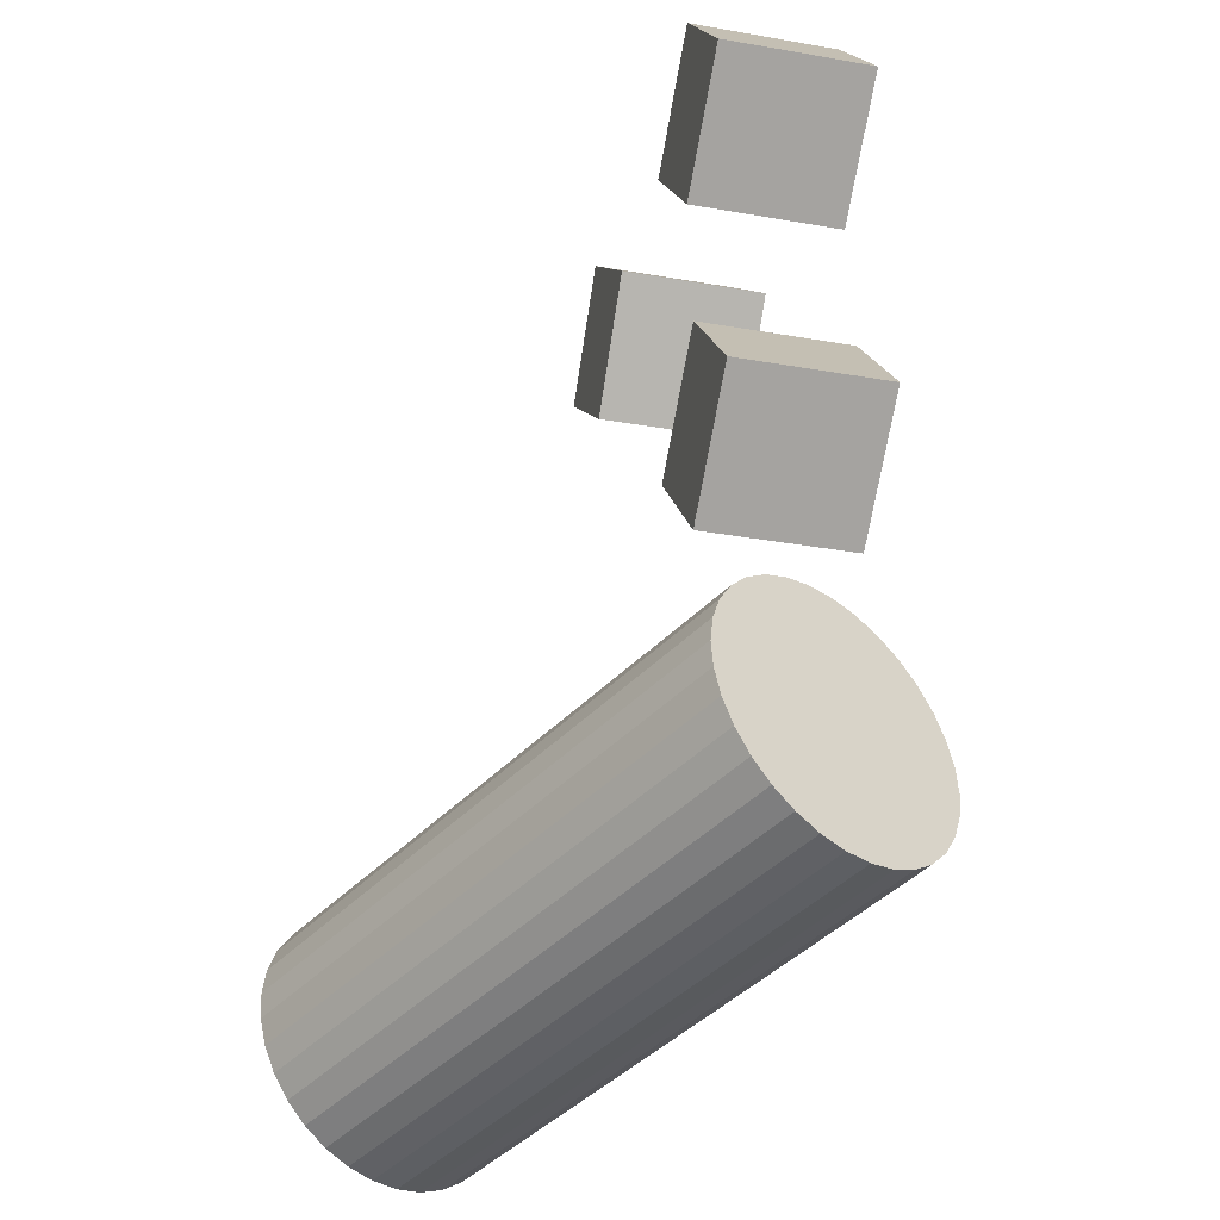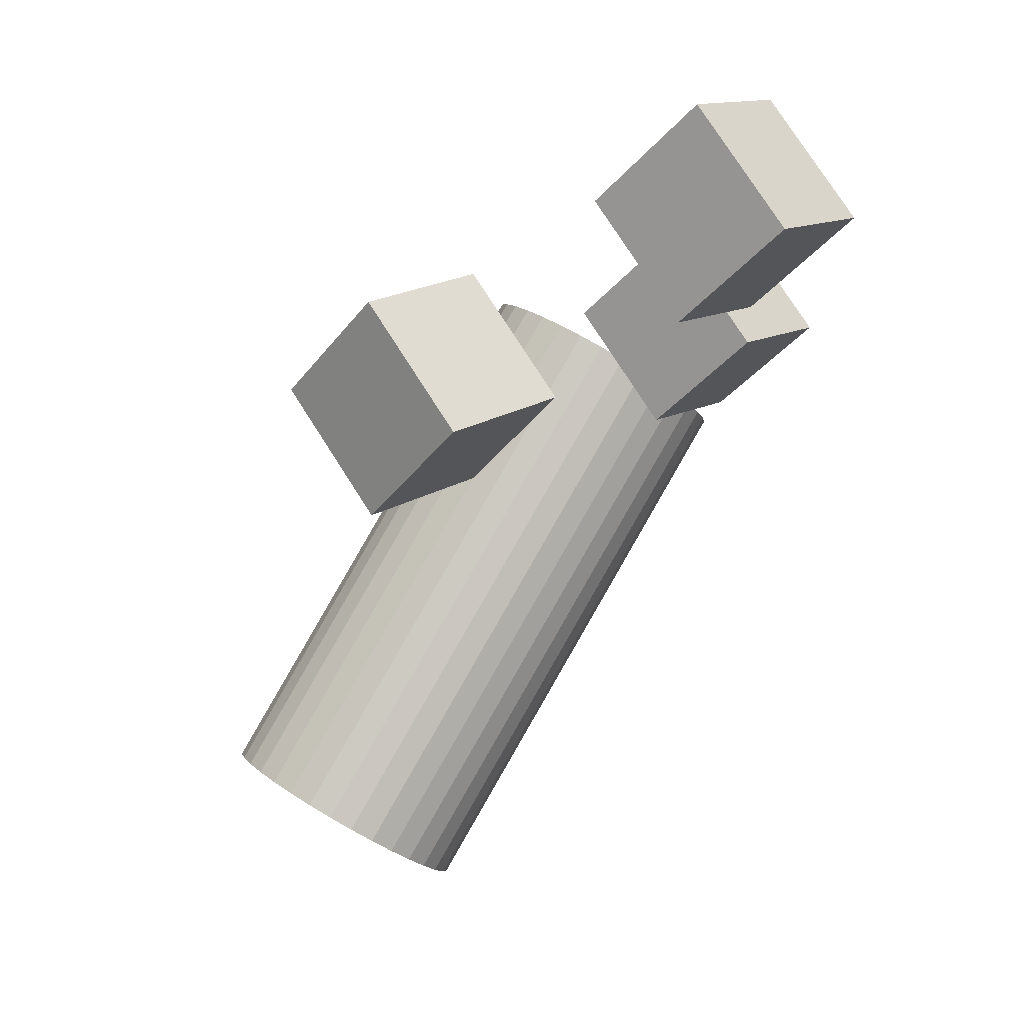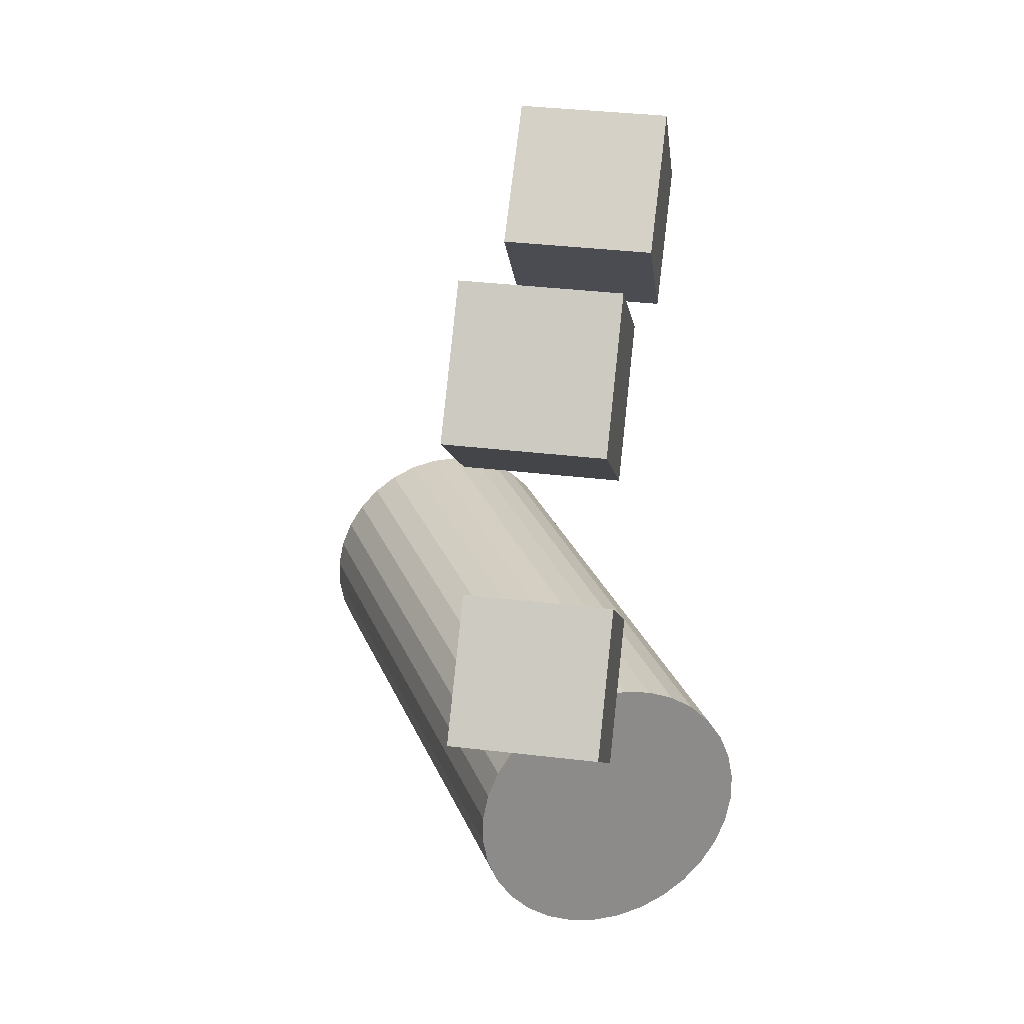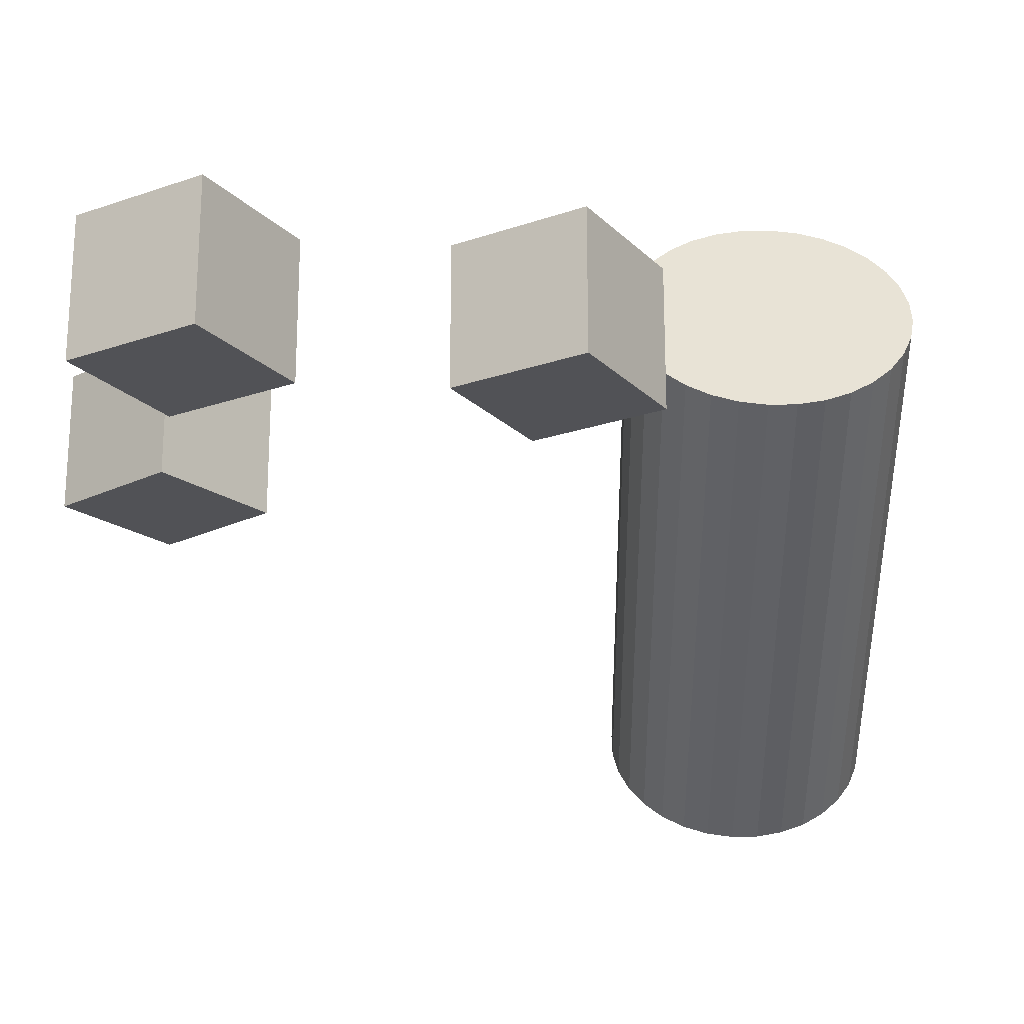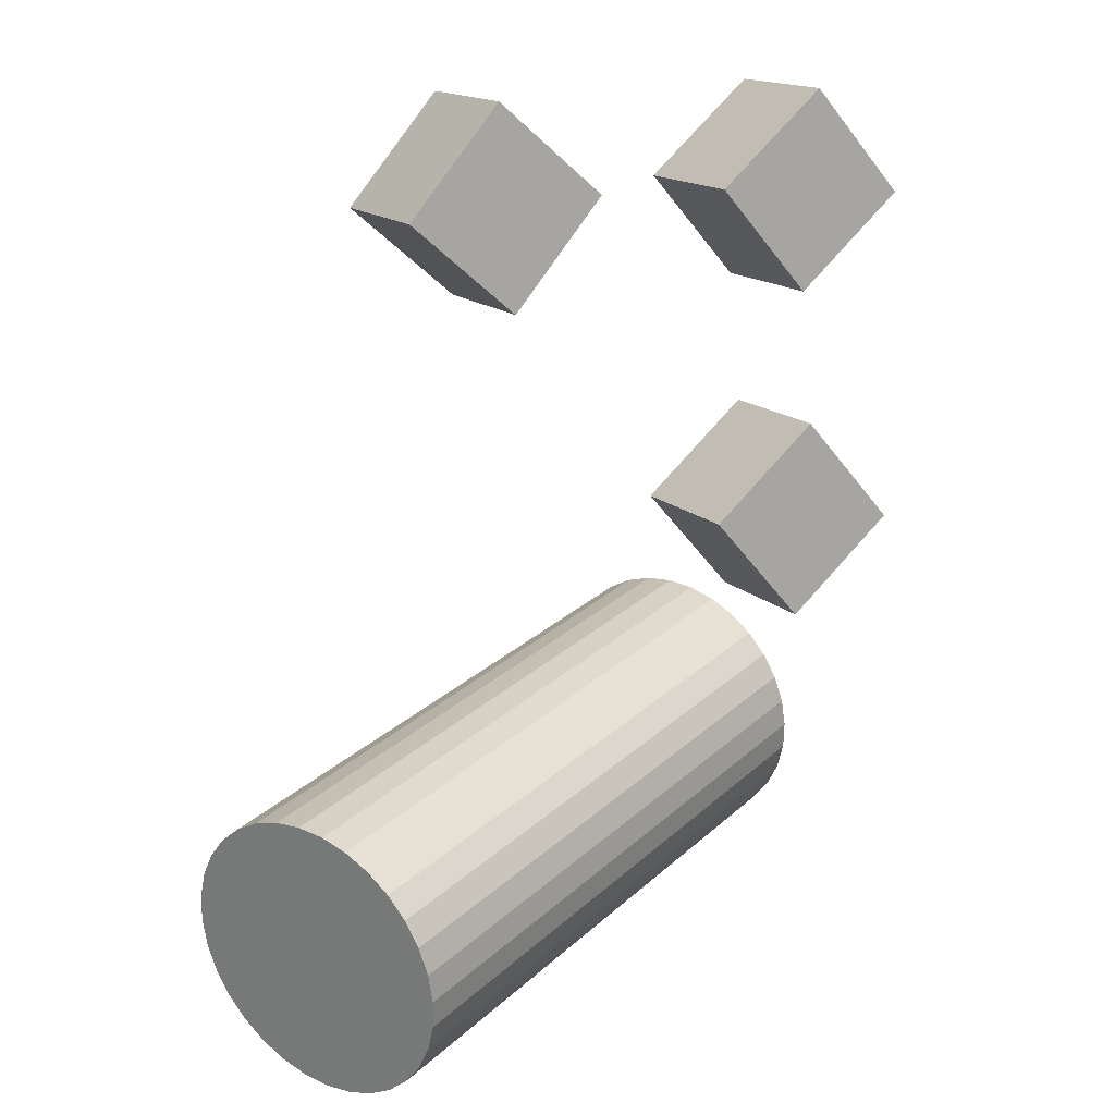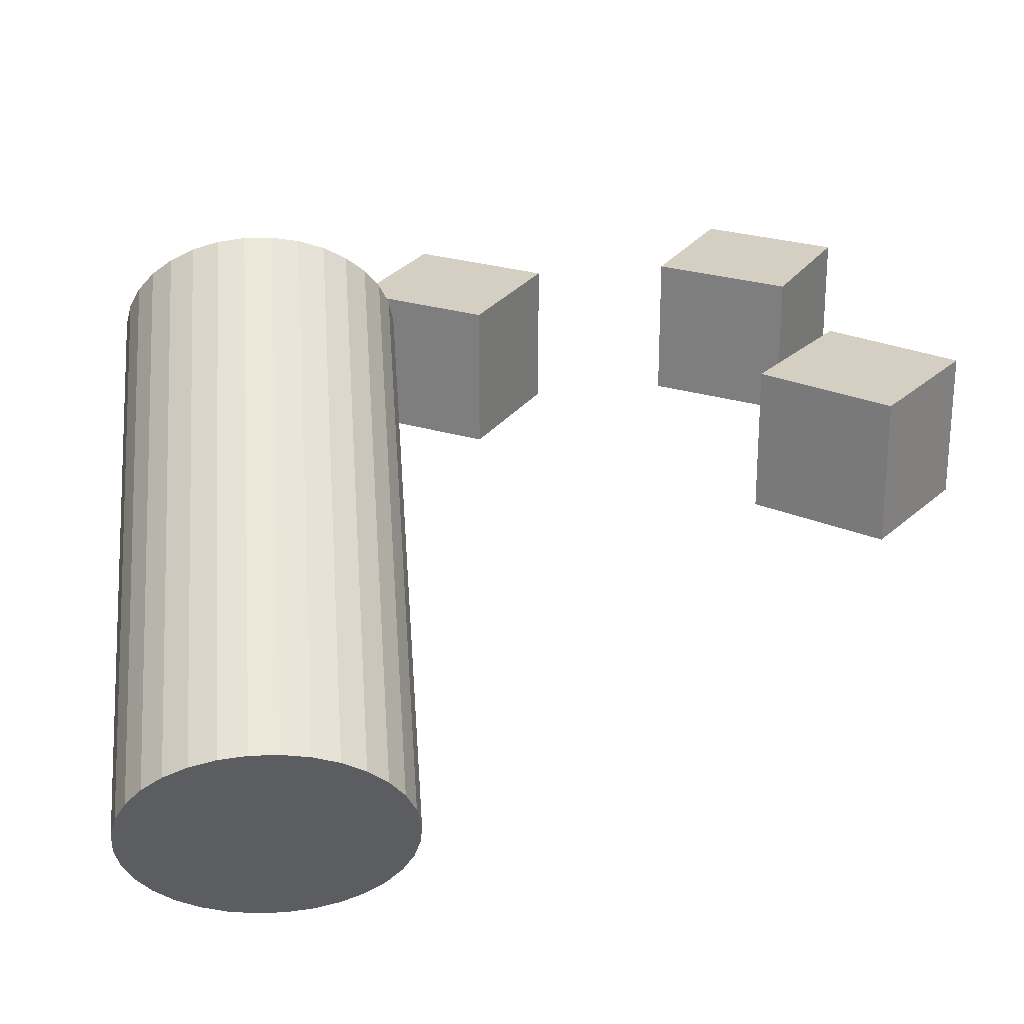
<metadata>
{"format":"obj","ext":"obj","renderer":"f3d","projection":"perspective","resolution":1024,"background":"white","views":[{"elev":-32.2,"azim":76.2,"up":"+Z"},{"elev":76.7,"azim":-32.5,"up":"+Z"},{"elev":35.1,"azim":99.1,"up":"+Z"},{"elev":-21.3,"azim":80.2,"up":"+Y"},{"elev":14.8,"azim":-27.1,"up":"+Z"},{"elev":25.5,"azim":-104.7,"up":"+Y"}]}
</metadata>
<code>
o Cylinder
v -3.738 -1.915 -9.154
v 3.738 1.915 -7.821
v -3.047 -2.696 -10.78
v 4.428 1.135 -9.448
v -2.941 -2.981 -10.56
v 4.534 0.8495 -9.223
v -2.866 -3.226 -10.28
v 4.609 0.6052 -8.943
v -2.824 -3.42 -9.953
v 4.651 0.4112 -8.62
v -2.818 -3.556 -9.6
v 4.658 0.2751 -8.267
v -2.846 -3.629 -9.229
v 4.629 0.202 -7.896
v -2.909 -3.636 -8.855
v 4.566 0.1948 -7.522
v -3.004 -3.577 -8.493
v 4.472 0.2536 -7.16
v -3.127 -3.455 -8.157
v 4.349 0.3764 -6.823
v -3.273 -3.273 -7.858
v 4.202 0.5582 -6.525
v -3.438 -3.039 -7.609
v 4.038 0.7923 -6.276
v -3.613 -2.761 -7.42
v 3.862 1.069 -6.087
v -3.794 -2.452 -7.297
v 3.682 1.379 -5.964
v -3.972 -2.121 -7.246
v 3.503 1.71 -5.913
v -4.142 -1.783 -7.268
v 3.334 2.048 -5.935
v -4.296 -1.45 -7.363
v 3.18 2.381 -6.029
v -4.428 -1.135 -7.526
v 3.047 2.696 -6.193
v -4.534 -0.8495 -7.752
v 2.941 2.981 -6.418
v -4.609 -0.6052 -8.031
v 2.866 3.226 -6.698
v -4.651 -0.4112 -8.354
v 2.824 3.42 -7.021
v -4.658 -0.2751 -8.708
v 2.818 3.556 -7.375
v -4.629 -0.202 -9.078
v 2.846 3.629 -7.745
v -4.566 -0.1948 -9.452
v 2.909 3.636 -8.119
v -4.472 -0.2536 -9.814
v 3.004 3.577 -8.481
v -4.349 -0.3764 -10.15
v 3.127 3.455 -8.818
v -4.202 -0.5582 -10.45
v 3.273 3.273 -9.116
v -4.038 -0.7923 -10.7
v 3.438 3.039 -9.365
v -3.862 -1.07 -10.89
v 3.613 2.761 -9.554
v -3.682 -1.379 -11.01
v 3.794 2.452 -9.677
v -3.503 -1.71 -11.06
v 3.972 2.121 -9.728
v -3.334 -2.048 -11.04
v 4.142 1.783 -9.706
v -3.18 -2.381 -10.94
v 4.296 1.45 -9.612
f 1 3 5
f 2 6 4
f 3 4 6 5
f 1 5 7
f 2 8 6
f 5 6 8 7
f 1 7 9
f 2 10 8
f 7 8 10 9
f 1 9 11
f 2 12 10
f 9 10 12 11
f 1 11 13
f 2 14 12
f 11 12 14 13
f 1 13 15
f 2 16 14
f 13 14 16 15
f 1 15 17
f 2 18 16
f 15 16 18 17
f 1 17 19
f 2 20 18
f 17 18 20 19
f 1 19 21
f 2 22 20
f 19 20 22 21
f 1 21 23
f 2 24 22
f 21 22 24 23
f 1 23 25
f 2 26 24
f 23 24 26 25
f 1 25 27
f 2 28 26
f 25 26 28 27
f 1 27 29
f 2 30 28
f 27 28 30 29
f 1 29 31
f 2 32 30
f 29 30 32 31
f 1 31 33
f 2 34 32
f 31 32 34 33
f 1 33 35
f 2 36 34
f 33 34 36 35
f 1 35 37
f 2 38 36
f 35 36 38 37
f 1 37 39
f 2 40 38
f 37 38 40 39
f 1 39 41
f 2 42 40
f 39 40 42 41
f 1 41 43
f 2 44 42
f 41 42 44 43
f 1 43 45
f 2 46 44
f 43 44 46 45
f 1 45 47
f 2 48 46
f 45 46 48 47
f 1 47 49
f 2 50 48
f 47 48 50 49
f 1 49 51
f 2 52 50
f 49 50 52 51
f 1 51 53
f 2 54 52
f 51 52 54 53
f 1 53 55
f 2 56 54
f 53 54 56 55
f 1 55 57
f 2 58 56
f 55 56 58 57
f 1 57 59
f 2 60 58
f 57 58 60 59
f 1 59 61
f 2 62 60
f 59 60 62 61
f 1 61 63
f 2 64 62
f 61 62 64 63
f 1 63 65
f 2 66 64
f 63 64 66 65
f 1 65 3
f 2 4 66
f 65 66 4 3
o Cube.002_Cube.003
v 3.318 0 -4.653
v 3.318 2 -4.653
v 4.64 0 -6.154
v 4.64 2 -6.154
v 4.819 0 -3.331
v 4.819 2 -3.331
v 6.141 0 -4.832
v 6.141 2 -4.832
f 68 70 69 67
f 70 74 73 69
f 74 72 71 73
f 72 68 67 71
f 67 69 73 71
f 72 74 70 68
o Cube.001_Cube.002
v 3.318 0 0.08937
v 3.318 2 0.08937
v 4.64 0 -1.411
v 4.64 2 -1.411
v 4.819 0 1.411
v 4.819 2 1.411
v 6.141 0 -0.08937
v 6.141 2 -0.08937
f 76 78 77 75
f 78 82 81 77
f 82 80 79 81
f 80 76 75 79
f 75 77 81 79
f 80 82 78 76
o Cube_Cube.001
v -0.1149 0 1.41
v -0.1149 2 1.41
v -1.41 0 -0.1149
v -1.41 2 -0.1149
v 1.41 0 0.1149
v 1.41 2 0.1149
v 0.1149 0 -1.41
v 0.1149 2 -1.41
f 84 86 85 83
f 86 90 89 85
f 90 88 87 89
f 88 84 83 87
f 83 85 89 87
f 88 90 86 84

</code>
